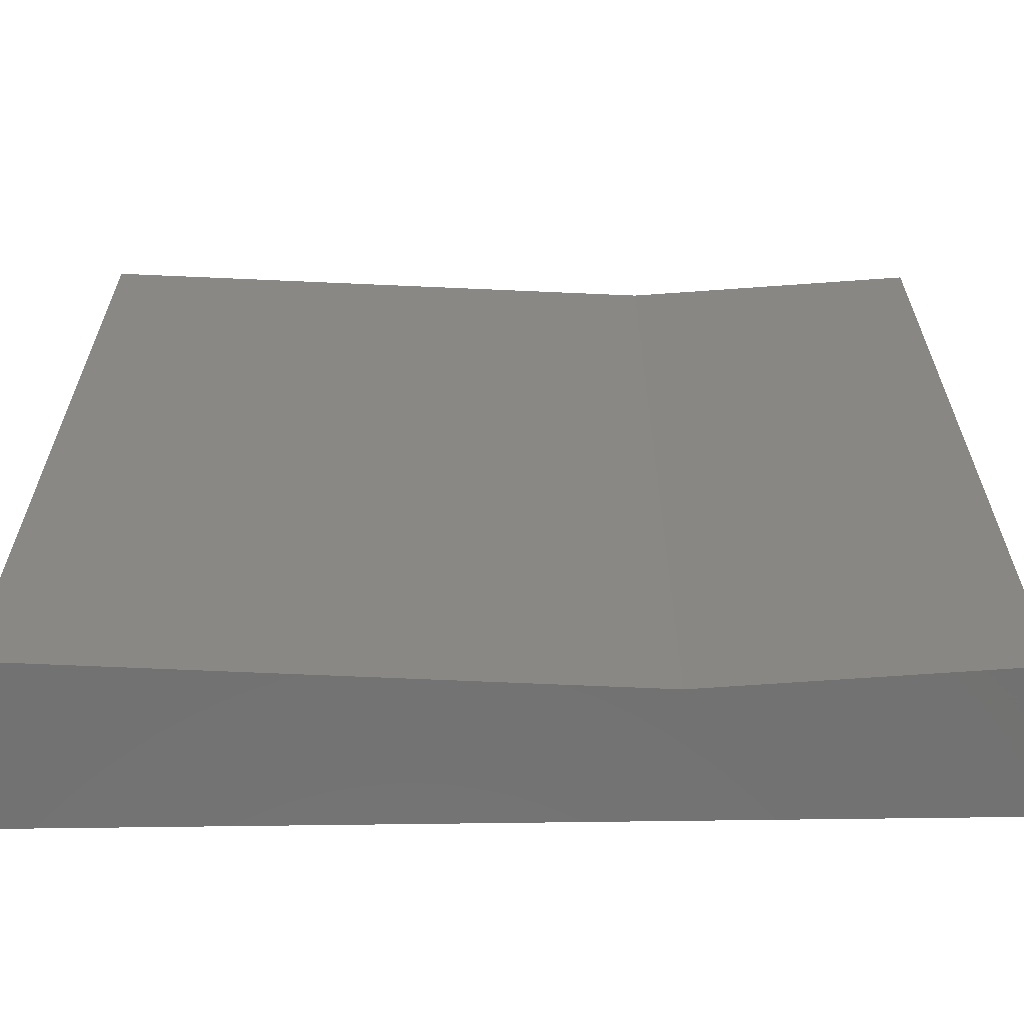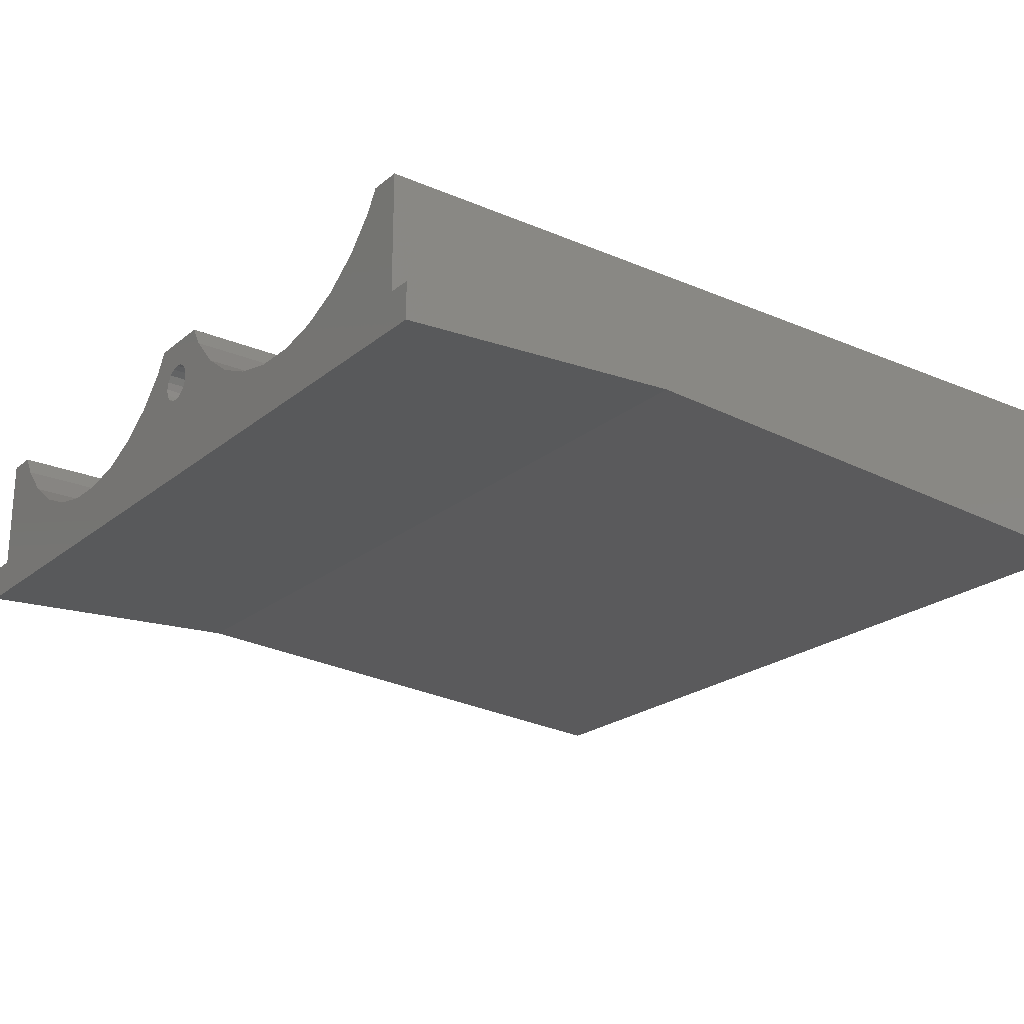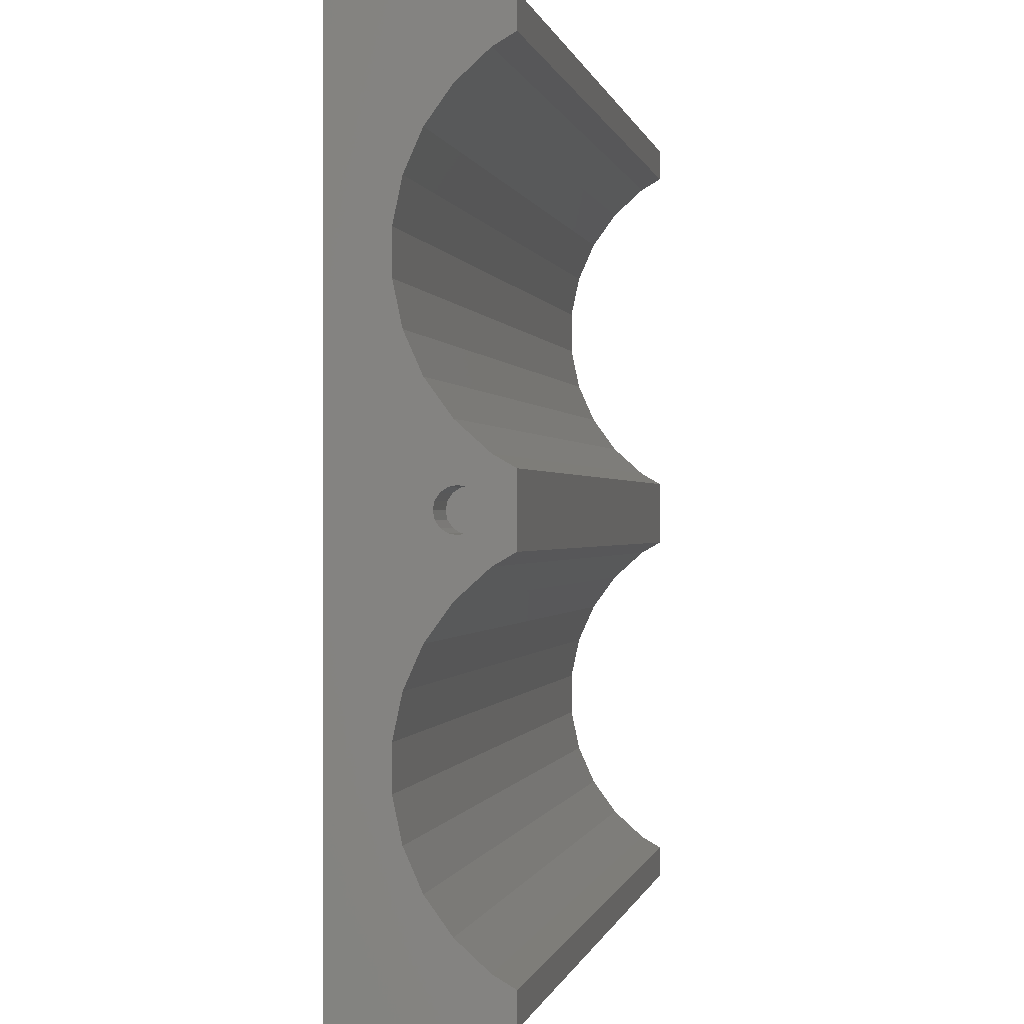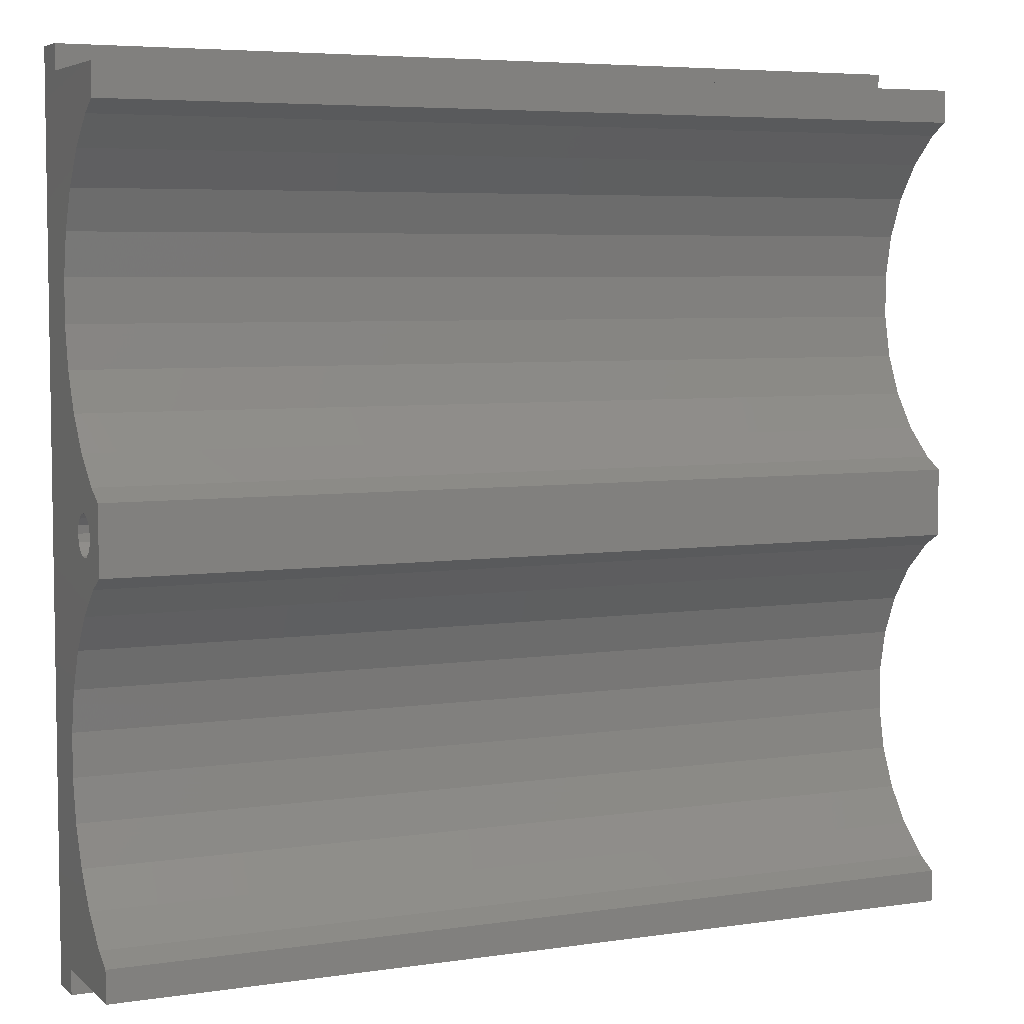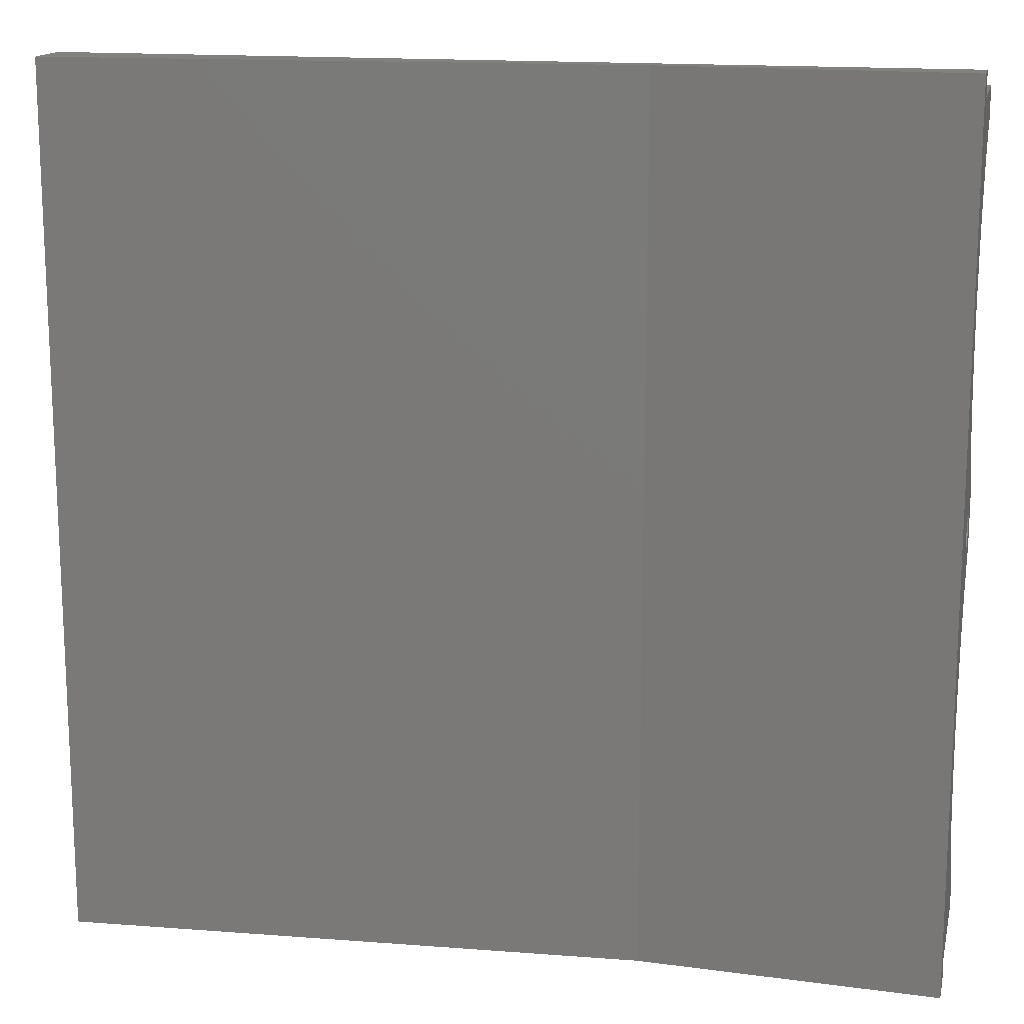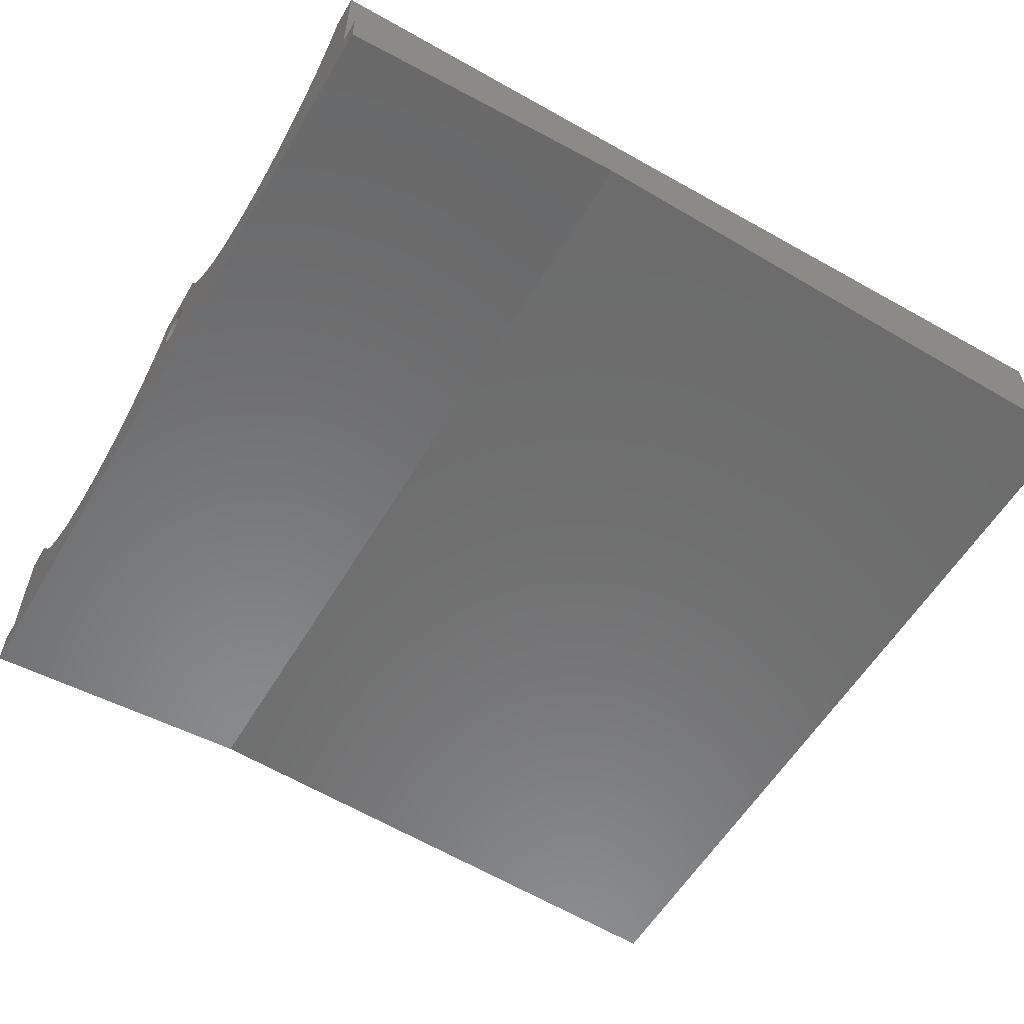
<metadata>
{"format":"stl","ext":"stl","renderer":"f3d","projection":"perspective","resolution":1024,"background":"white","views":[{"elev":-63.8,"azim":0.8,"up":"+Z"},{"elev":-22.5,"azim":143.7,"up":"+Y"},{"elev":-0.2,"azim":100.9,"up":"+Z"},{"elev":5.6,"azim":155.4,"up":"+Z"},{"elev":15.2,"azim":12.6,"up":"+Z"},{"elev":-57.1,"azim":149.6,"up":"+Y"}]}
</metadata>
<code>
# stl→obj: 146 verts, 288 faces
v 34.88 -15.69 11.96
v -36.88 -16.41 15.34
v 34.88 -16.41 15.34
v -36.88 -15.69 11.96
v 34.88 -16.41 18.79
v -36.88 -15.69 22.16
v 34.88 -15.69 22.16
v -36.88 -16.41 18.79
v -36.88 -9.698 30.41
v 34.88 -8 31.39
v 34.88 -9.698 30.41
v -36.88 -8 31.39
v 34.88 -12.41 27.9
v -36.88 -12.26 28.1
v 34.88 -12.26 28.1
v -36.88 -14.14 25.52
v -36.88 -8 2.733
v 34.88 -9.698 3.714
v 34.88 -8 2.733
v -36.88 -9.698 3.714
v 34.88 -14.29 25.31
v -36.88 -14.39 25.08
v -36.88 -14.29 25.31
v 34.88 -15.59 22.39
v 34.88 -12.26 6.022
v -36.88 -12.26 6.022
v -36.88 -15.59 11.73
v 34.88 -14.39 9.042
v -36.88 -14.29 8.812
v 34.88 -14.29 8.812
v 34.88 -14.14 8.609
v -36.88 -12.41 6.225
v 34.88 -16.41 -18.79
v -36.88 -16.41 -15.34
v 34.88 -16.41 -15.34
v -36.88 -16.41 -18.79
v 34.88 -12.41 -6.225
v -36.88 -12.26 -6.022
v 34.88 -12.26 -6.022
v -36.88 -14.14 -8.609
v -36.88 -14.29 -25.31
v 34.88 -14.39 -25.08
v 34.88 -14.29 -25.31
v -36.88 -15.59 -22.39
v -36.88 -8 -31.39
v 34.88 -9.698 -30.41
v 34.88 -8 -31.39
v -36.88 -9.698 -30.41
v -36.88 -9.698 -3.714
v 34.88 -8 -2.733
v 34.88 -9.698 -3.714
v -36.88 -8 -2.733
v 34.88 -14.29 -8.812
v -36.88 -14.29 -8.812
v -36.88 -14.39 -9.042
v 34.88 -15.59 -11.73
v 34.88 -12.26 -28.1
v -36.88 -12.26 -28.1
v 34.88 -14.14 -25.52
v -36.88 -12.41 -27.9
v 34.88 -15.69 -22.16
v -36.88 -15.69 -22.16
v -36.88 -15.69 -11.96
v 34.88 -15.69 -11.96
v 30.95 -11.37 -1.524
v 34.88 -12 -1.65
v 34.88 -11.37 -1.524
v 30.95 -12 -1.65
v 30.95 -12 1.65
v 34.88 -11.37 1.524
v 34.88 -12 1.65
v 30.95 -11.37 1.524
v 30.95 -10.48 -0.6314
v 34.88 -10.35 -2.776e-17
v 30.95 -10.35 -8.993e-16
v 34.88 -10.48 -0.6314
v 30.95 -10.83 -1.167
v 34.88 -10.83 -1.167
v 34.88 -13.52 -0.6314
v 30.95 -13.65 -8.993e-16
v 34.88 -13.65 -2.776e-17
v 30.95 -13.52 -0.6314
v 30.95 -13.52 0.6314
v 34.88 -13.52 0.6314
v 30.95 -10.48 0.6314
v 34.88 -10.48 0.6314
v 34.88 -10.83 1.167
v 30.95 -10.83 1.167
v 30.95 -12.63 1.524
v 34.88 -12.63 1.524
v 30.95 -13.17 1.167
v 34.88 -13.17 1.167
v 30.95 -12.63 -1.524
v 30.95 -13.17 -1.167
v 34.88 -13.17 -1.167
v 34.88 -12.63 -1.524
v -36.88 -12 1.65
v -30.95 -11.37 1.524
v -30.95 -12 1.65
v -36.88 -11.37 1.524
v -36.88 -11.37 -1.524
v -30.95 -12 -1.65
v -30.95 -11.37 -1.524
v -36.88 -12 -1.65
v -36.88 -10.35 4.163e-16
v -30.95 -10.48 0.6314
v -36.88 -10.48 0.6314
v -30.95 -10.35 -8.993e-16
v -30.95 -10.83 1.167
v -36.88 -10.83 1.167
v -30.95 -13.52 0.6314
v -36.88 -13.65 4.163e-16
v -36.88 -13.52 0.6314
v -30.95 -13.65 -8.993e-16
v -30.95 -13.52 -0.6314
v -36.88 -13.52 -0.6314
v -36.88 -10.48 -0.6314
v -30.95 -10.48 -0.6314
v -36.88 -10.83 -1.167
v -30.95 -10.83 -1.167
v -30.95 -12.63 -1.524
v -36.88 -12.63 -1.524
v -30.95 -13.17 -1.167
v -36.88 -13.17 -1.167
v -30.95 -12.63 1.524
v -30.95 -13.17 1.167
v -36.88 -13.17 1.167
v -36.88 -12.63 1.524
v -36.88 -8 -34
v -36.88 -18 -34
v -36.88 -22.49 -36
v -36.88 -8 34
v -36.88 -18 34
v -36.88 -22.49 36
v -36.88 -18 -36
v -36.88 -18 36
v 34.88 -18 34
v 34.88 -8 34
v 34.88 -21.13 36
v 34.88 -8 -34
v 34.88 -18 -34
v 34.88 -21.13 -36
v 34.88 -18 36
v 34.88 -18 -36
v 10.43 -19.68 36
v 10.43 -19.68 -36
f 1 2 3
f 2 1 4
f 5 6 7
f 6 5 8
f 9 10 11
f 10 9 12
f 13 14 15
f 14 13 16
f 17 18 19
f 18 17 20
f 21 22 23
f 22 21 24
f 20 25 18
f 25 20 26
f 1 27 4
f 27 1 28
f 6 24 7
f 24 6 22
f 21 16 13
f 16 21 23
f 14 11 15
f 11 14 9
f 28 29 27
f 29 28 30
f 31 29 30
f 29 31 32
f 25 32 31
f 32 25 26
f 3 8 5
f 8 3 2
f 33 34 35
f 34 33 36
f 37 38 39
f 38 37 40
f 41 42 43
f 42 41 44
f 45 46 47
f 46 45 48
f 49 50 51
f 50 49 52
f 53 40 37
f 40 53 54
f 53 55 54
f 55 53 56
f 38 51 39
f 51 38 49
f 48 57 46
f 57 48 58
f 59 41 43
f 41 59 60
f 57 60 59
f 60 57 58
f 61 44 62
f 44 61 42
f 61 36 33
f 36 61 62
f 35 63 64
f 63 35 34
f 63 56 64
f 56 63 55
f 65 66 67
f 66 65 68
f 69 70 71
f 70 69 72
f 73 74 75
f 74 73 76
f 77 67 78
f 67 77 65
f 79 80 81
f 80 79 82
f 81 83 84
f 83 81 80
f 85 74 86
f 74 85 75
f 72 87 70
f 87 72 88
f 85 87 88
f 87 85 86
f 89 71 90
f 71 89 69
f 84 91 92
f 91 84 83
f 85 73 75
f 88 73 85
f 88 77 73
f 72 77 88
f 72 65 77
f 69 65 72
f 69 68 65
f 89 68 69
f 89 93 68
f 91 93 89
f 91 94 93
f 83 94 91
f 83 82 94
f 82 83 80
f 77 76 73
f 76 77 78
f 93 95 96
f 95 93 94
f 95 82 79
f 82 95 94
f 68 96 66
f 96 68 93
f 91 90 92
f 90 91 89
f 97 98 99
f 98 97 100
f 101 102 103
f 102 101 104
f 105 106 107
f 106 105 108
f 100 109 98
f 109 100 110
f 111 112 113
f 112 111 114
f 115 112 114
f 112 115 116
f 117 108 105
f 108 117 118
f 119 103 120
f 103 119 101
f 119 118 117
f 118 119 120
f 104 121 102
f 121 104 122
f 123 116 115
f 116 123 124
f 118 106 108
f 120 106 118
f 120 109 106
f 103 109 120
f 103 98 109
f 102 98 103
f 102 99 98
f 121 99 102
f 121 125 99
f 123 125 121
f 123 126 125
f 115 126 123
f 115 111 126
f 111 115 114
f 107 109 110
f 109 107 106
f 127 125 126
f 125 127 128
f 111 127 126
f 127 111 113
f 128 99 125
f 99 128 97
f 122 123 121
f 123 122 124
f 129 48 45
f 130 48 129
f 48 130 58
f 58 130 60
f 130 44 41
f 131 34 36
f 34 131 2
f 62 131 36
f 44 131 62
f 131 44 130
f 60 130 41
f 9 132 12
f 133 9 14
f 133 14 16
f 133 16 23
f 9 133 132
f 22 133 23
f 6 133 22
f 134 6 8
f 134 2 131
f 131 130 135
f 2 134 8
f 6 134 133
f 133 134 136
f 119 52 49
f 52 105 17
f 107 17 105
f 52 117 105
f 52 119 117
f 49 101 119
f 49 104 101
f 38 104 49
f 38 122 104
f 38 124 122
f 40 124 38
f 54 116 40
f 124 40 116
f 110 17 107
f 17 110 20
f 100 20 110
f 97 20 100
f 97 26 20
f 128 26 97
f 127 26 128
f 26 127 32
f 29 127 113
f 55 116 54
f 127 29 32
f 112 29 113
f 116 55 112
f 63 112 55
f 112 27 29
f 4 112 63
f 112 4 27
f 34 4 63
f 4 34 2
f 132 137 138
f 137 132 133
f 138 11 10
f 137 11 138
f 11 137 15
f 15 137 13
f 137 24 21
f 139 3 5
f 3 139 35
f 7 139 5
f 139 7 137
f 24 137 7
f 13 137 21
f 46 140 47
f 141 46 57
f 141 57 59
f 141 59 43
f 46 141 140
f 42 141 43
f 61 141 42
f 142 61 33
f 142 35 139
f 139 137 143
f 35 142 33
f 61 142 141
f 141 142 144
f 87 19 18
f 19 74 50
f 76 50 74
f 19 86 74
f 19 87 86
f 18 70 87
f 18 71 70
f 25 71 18
f 25 90 71
f 25 92 90
f 31 92 25
f 30 84 31
f 92 31 84
f 78 50 76
f 50 78 51
f 67 51 78
f 66 51 67
f 66 39 51
f 96 39 66
f 95 39 96
f 39 95 37
f 53 95 79
f 28 84 30
f 95 53 37
f 81 53 79
f 84 28 81
f 1 81 28
f 81 56 53
f 64 81 1
f 81 64 56
f 3 64 1
f 64 3 35
f 10 132 138
f 132 10 12
f 140 45 47
f 45 140 129
f 50 17 19
f 17 50 52
f 130 140 141
f 140 130 129
f 137 136 143
f 136 137 133
f 144 130 141
f 130 144 135
f 143 145 139
f 136 145 143
f 145 136 134
f 146 144 142
f 135 146 131
f 146 135 144
f 146 139 145
f 139 146 142
f 131 145 134
f 145 131 146

</code>
